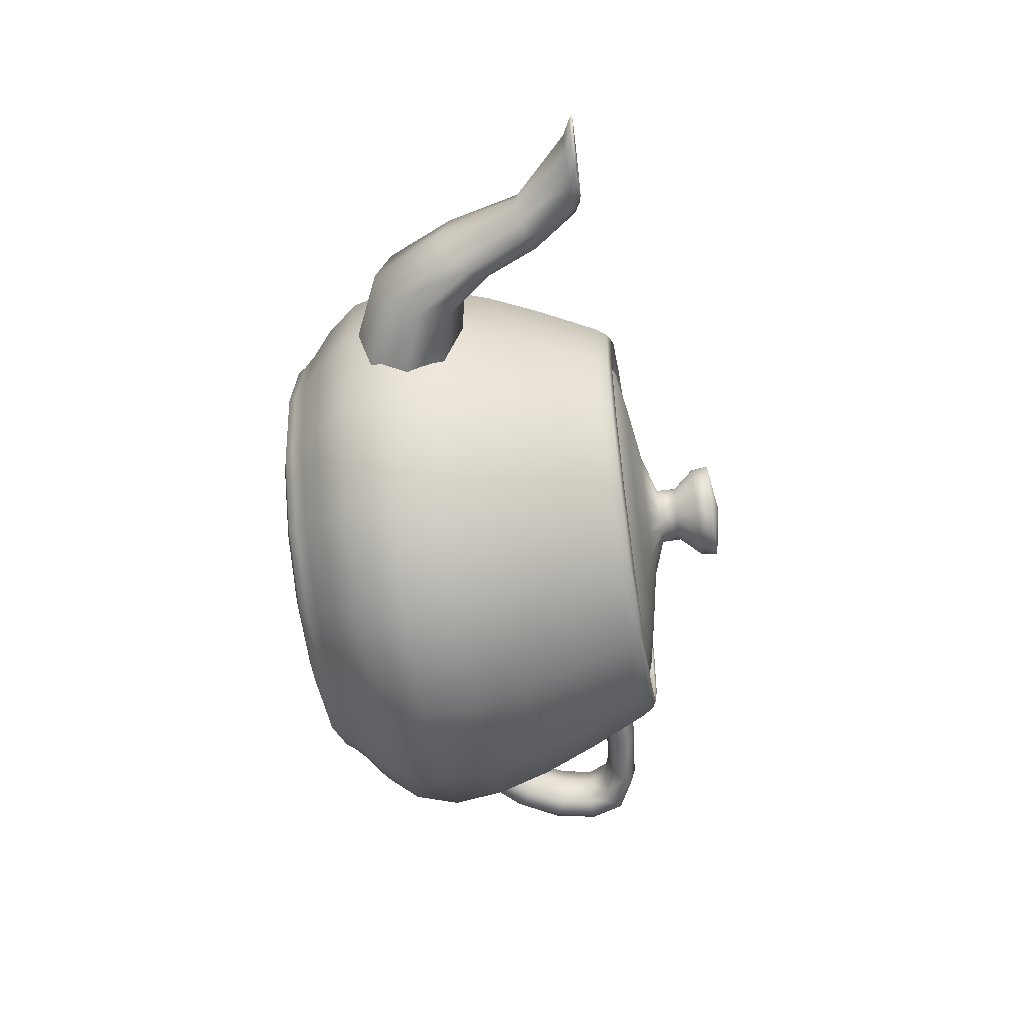
<metadata>
{"format":"obj","ext":"obj","renderer":"f3d","projection":"perspective","resolution":1024,"background":"white","views":[{"elev":-53.9,"azim":98.7,"up":"+Z"}]}
</metadata>
<code>
v  1.4 2.4 -0
v  1.292 2.4 0.5495
v  1.274 2.474 0.5418
v  1.381 2.474 -0
v  1.294 2.498 0.5507
v  1.403 2.498 -0
v  1.337 2.474 0.5688
v  1.449 2.474 -0
v  1.384 2.4 0.5888
v  1.5 2.4 -0
v  0.994 2.4 0.994
v  0.9801 2.474 0.9801
v  0.9962 2.498 0.9962
v  1.029 2.474 1.029
v  1.065 2.4 1.065
v  0.5495 2.4 1.292
v  0.5418 2.474 1.274
v  0.5507 2.498 1.294
v  0.5688 2.474 1.337
v  0.5888 2.4 1.384
v  0 2.4 1.4
v  0 2.474 1.381
v  0 2.498 1.403
v  0 2.474 1.449
v  0 2.4 1.5
v  -0.5875 2.4 1.292
v  -0.5579 2.474 1.274
v  -0.5555 2.498 1.294
v  -0.5694 2.474 1.337
v  -0.5888 2.4 1.384
v  -1.028 2.4 0.994
v  -0.9944 2.474 0.9801
v  -1 2.498 0.9962
v  -1.03 2.474 1.029
v  -1.065 2.4 1.065
v  -1.304 2.4 0.5495
v  -1.279 2.474 0.5418
v  -1.296 2.498 0.5507
v  -1.337 2.474 0.5688
v  -1.384 2.4 0.5888
v  -1.4 2.4 -0
v  -1.381 2.474 -0
v  -1.403 2.498 -0
v  -1.449 2.474 -0
v  -1.5 2.4 -0
v  -1.292 2.4 -0.5495
v  -1.274 2.474 -0.5418
v  -1.294 2.498 -0.5507
v  -1.337 2.474 -0.5688
v  -1.384 2.4 -0.5888
v  -0.994 2.4 -0.994
v  -0.9801 2.474 -0.9801
v  -0.9962 2.498 -0.9962
v  -1.029 2.474 -1.029
v  -1.065 2.4 -1.065
v  -0.5495 2.4 -1.292
v  -0.5418 2.474 -1.274
v  -0.5507 2.498 -1.294
v  -0.5688 2.474 -1.337
v  -0.5888 2.4 -1.384
v  0 2.4 -1.4
v  0 2.474 -1.381
v  0 2.498 -1.403
v  0 2.474 -1.449
v  0 2.4 -1.5
v  0.5495 2.4 -1.292
v  0.5418 2.474 -1.274
v  0.5507 2.498 -1.294
v  0.5688 2.474 -1.337
v  0.5888 2.4 -1.384
v  0.994 2.4 -0.994
v  0.9801 2.474 -0.9801
v  0.9962 2.498 -0.9962
v  1.029 2.474 -1.029
v  1.065 2.4 -1.065
v  1.292 2.4 -0.5495
v  1.274 2.474 -0.5418
v  1.294 2.498 -0.5507
v  1.337 2.474 -0.5688
v  1.384 2.4 -0.5888
v  1.553 2.007 0.6608
v  1.684 2.007 -0
v  1.701 1.622 0.7237
v  1.844 1.622 -0
v  1.805 1.25 0.7681
v  1.957 1.25 -0
v  1.845 0.9 0.785
v  2 0.9 -0
v  1.195 2.007 1.195
v  1.309 1.622 1.309
v  1.389 1.25 1.389
v  1.42 0.9 1.42
v  0.6608 2.007 1.553
v  0.7237 1.622 1.701
v  0.7681 1.25 1.805
v  0.785 0.9 1.845
v  0 2.007 1.684
v  0 1.622 1.844
v  0 1.25 1.957
v  0 0.9 2
v  -0.6608 2.007 1.553
v  -0.7237 1.622 1.701
v  -0.7681 1.25 1.805
v  -0.785 0.9 1.845
v  -1.195 2.007 1.195
v  -1.309 1.622 1.309
v  -1.389 1.25 1.389
v  -1.42 0.9 1.42
v  -1.553 2.007 0.6608
v  -1.701 1.622 0.7237
v  -1.805 1.25 0.7681
v  -1.845 0.9 0.785
v  -1.684 2.007 -0
v  -1.844 1.622 -0
v  -1.957 1.25 -0
v  -2 0.9 -0
v  -1.553 2.007 -0.6608
v  -1.701 1.622 -0.7237
v  -1.805 1.25 -0.7681
v  -1.845 0.9 -0.785
v  -1.195 2.007 -1.195
v  -1.309 1.622 -1.309
v  -1.389 1.25 -1.389
v  -1.42 0.9 -1.42
v  -0.6608 2.007 -1.553
v  -0.7237 1.622 -1.701
v  -0.7681 1.25 -1.805
v  -0.785 0.9 -1.845
v  0 2.007 -1.684
v  0 1.622 -1.844
v  0 1.25 -1.957
v  0 0.9 -2
v  0.6608 2.007 -1.553
v  0.7237 1.622 -1.701
v  0.7681 1.25 -1.805
v  0.785 0.9 -1.845
v  1.195 2.007 -1.195
v  1.309 1.622 -1.309
v  1.389 1.25 -1.389
v  1.42 0.9 -1.42
v  1.553 2.007 -0.6608
v  1.701 1.622 -0.7237
v  1.805 1.25 -0.7681
v  1.845 0.9 -0.785
v  1.773 0.6035 0.7543
v  1.922 0.6035 -0
v  1.614 0.3844 0.6869
v  1.75 0.3844 -0
v  1.456 0.2355 0.6194
v  1.578 0.2355 -0
v  1.384 0.15 0.5888
v  1.5 0.15 -0
v  1.365 0.6035 1.365
v  1.242 0.3844 1.242
v  1.121 0.2355 1.121
v  1.065 0.15 1.065
v  0.7543 0.6035 1.773
v  0.6869 0.3844 1.614
v  0.6194 0.2355 1.456
v  0.5888 0.15 1.384
v  0 0.6035 1.922
v  0 0.3844 1.75
v  0 0.2355 1.578
v  0 0.15 1.5
v  -0.7543 0.6035 1.773
v  -0.6869 0.3844 1.614
v  -0.6194 0.2355 1.456
v  -0.5888 0.15 1.384
v  -1.365 0.6035 1.365
v  -1.242 0.3844 1.242
v  -1.121 0.2355 1.121
v  -1.065 0.15 1.065
v  -1.773 0.6035 0.7543
v  -1.614 0.3844 0.6869
v  -1.456 0.2355 0.6194
v  -1.384 0.15 0.5888
v  -1.922 0.6035 -0
v  -1.75 0.3844 -0
v  -1.578 0.2355 -0
v  -1.5 0.15 -0
v  -1.773 0.6035 -0.7543
v  -1.614 0.3844 -0.6869
v  -1.456 0.2355 -0.6194
v  -1.384 0.15 -0.5888
v  -1.365 0.6035 -1.365
v  -1.242 0.3844 -1.242
v  -1.121 0.2355 -1.121
v  -1.065 0.15 -1.065
v  -0.7543 0.6035 -1.773
v  -0.6869 0.3844 -1.614
v  -0.6194 0.2355 -1.456
v  -0.5888 0.15 -1.384
v  0 0.6035 -1.922
v  0 0.3844 -1.75
v  0 0.2355 -1.578
v  0 0.15 -1.5
v  0.7543 0.6035 -1.773
v  0.6869 0.3844 -1.614
v  0.6194 0.2355 -1.456
v  0.5888 0.15 -1.384
v  1.365 0.6035 -1.365
v  1.242 0.3844 -1.242
v  1.121 0.2355 -1.121
v  1.065 0.15 -1.065
v  1.773 0.6035 -0.7543
v  1.614 0.3844 -0.6869
v  1.456 0.2355 -0.6194
v  1.384 0.15 -0.5888
v  1.352 0.0949 0.5754
v  1.466 0.0949 -0
v  1.185 0.0469 0.5041
v  1.284 0.0469 -0
v  0.7708 0.0129 0.328
v  0.8355 0.0129 -0
v  0 0 -0
v  1.041 0.0949 1.041
v  0.9119 0.0469 0.9119
v  0.5932 0.0129 0.5932
v  0.5754 0.0949 1.352
v  0.5041 0.0469 1.185
v  0.328 0.0129 0.7708
v  0 0.0949 1.466
v  0 0.0469 1.284
v  0 0.0129 0.8355
v  -0.5754 0.0949 1.352
v  -0.5041 0.0469 1.185
v  -0.328 0.0129 0.7708
v  -1.041 0.0949 1.041
v  -0.9119 0.0469 0.9119
v  -0.5932 0.0129 0.5932
v  -1.352 0.0949 0.5754
v  -1.185 0.0469 0.5041
v  -0.7708 0.0129 0.328
v  -1.466 0.0949 -0
v  -1.284 0.0469 -0
v  -0.8355 0.0129 -0
v  -1.352 0.0949 -0.5754
v  -1.185 0.0469 -0.5041
v  -0.7708 0.0129 -0.328
v  -1.041 0.0949 -1.041
v  -0.9119 0.0469 -0.9119
v  -0.5932 0.0129 -0.5932
v  -0.5754 0.0949 -1.352
v  -0.5041 0.0469 -1.185
v  -0.328 0.0129 -0.7708
v  0 0.0949 -1.466
v  0 0.0469 -1.284
v  0 0.0129 -0.8355
v  0.5754 0.0949 -1.352
v  0.5041 0.0469 -1.185
v  0.328 0.0129 -0.7708
v  1.041 0.0949 -1.041
v  0.9119 0.0469 -0.9119
v  0.5932 0.0129 -0.5932
v  1.352 0.0949 -0.5754
v  1.185 0.0469 -0.5041
v  0.7708 0.0129 -0.328
v  -1.6 2.025 -0
v  -1.584 2.06 0.1688
v  -2.081 2.056 0.1688
v  -2.067 2.022 -0
v  -2.446 2.028 0.1688
v  -2.413 1.997 -0
v  -2.67 1.95 0.1688
v  -2.627 1.93 -0
v  -2.747 1.8 0.1688
v  -2.7 1.8 -0
v  -1.55 2.138 0.225
v  -2.112 2.132 0.225
v  -2.519 2.095 0.225
v  -2.766 1.995 0.225
v  -2.85 1.8 0.225
v  -1.516 2.215 0.1688
v  -2.142 2.208 0.1688
v  -2.592 2.163 0.1688
v  -2.862 2.04 0.1688
v  -2.953 1.8 0.1688
v  -1.5 2.25 -0
v  -2.156 2.243 -0
v  -2.625 2.194 -0
v  -2.906 2.06 -0
v  -3 1.8 -0
v  -1.516 2.215 -0.1688
v  -2.142 2.208 -0.1688
v  -2.592 2.163 -0.1688
v  -2.862 2.04 -0.1688
v  -2.953 1.8 -0.1688
v  -1.55 2.138 -0.225
v  -2.112 2.132 -0.225
v  -2.519 2.095 -0.225
v  -2.766 1.995 -0.225
v  -2.85 1.8 -0.225
v  -1.584 2.06 -0.1688
v  -2.081 2.056 -0.1688
v  -2.446 2.028 -0.1688
v  -2.67 1.95 -0.1688
v  -2.747 1.8 -0.1688
v  -2.704 1.576 0.1688
v  -2.661 1.596 -0
v  -2.568 1.32 0.1688
v  -2.538 1.35 -0
v  -2.331 1.067 0.1688
v  -2.32 1.104 -0
v  -1.984 0.8531 0.1688
v  -2.797 1.533 0.225
v  -2.634 1.254 0.225
v  -2.354 0.9853 0.225
v  -1.95 0.75 0.225
v  -2.891 1.49 0.1688
v  -2.701 1.188 0.1688
v  -2.378 0.9037 0.1688
v  -1.916 0.6469 0.1688
v  -2.934 1.47 -0
v  -2.731 1.158 -0
v  -2.388 0.8666 -0
v  -1.9 0.6 -0
v  -2.891 1.49 -0.1688
v  -2.701 1.188 -0.1688
v  -2.378 0.9037 -0.1688
v  -1.916 0.6469 -0.1688
v  -2.797 1.533 -0.225
v  -2.634 1.254 -0.225
v  -2.354 0.9853 -0.225
v  -1.95 0.75 -0.225
v  -2.704 1.576 -0.1688
v  -2.568 1.32 -0.1688
v  -2.331 1.067 -0.1688
v  -1.984 0.8531 -0.1688
v  1.7 1.425 -0
v  1.7 1.296 0.3713
v  2.216 1.44 0.3352
v  2.18 1.535 -0
v  2.434 1.744 0.2559
v  2.388 1.8 -0
v  2.559 2.101 0.1767
v  2.502 2.121 -0
v  2.794 2.4 0.1406
v  2.7 2.4 -0
v  1.7 1.012 0.495
v  2.297 1.229 0.447
v  2.538 1.622 0.3413
v  2.684 2.057 0.2355
v  3 2.4 0.1875
v  1.7 0.7289 0.3713
v  2.377 1.019 0.3352
v  2.641 1.499 0.2559
v  2.81 2.012 0.1767
v  3.206 2.4 0.1406
v  1.7 0.6 -0
v  2.414 0.9234 -0
v  2.688 1.444 -0
v  2.867 1.992 -0
v  3.3 2.4 -0
v  1.7 0.7289 -0.3713
v  2.377 1.019 -0.3352
v  2.641 1.499 -0.2559
v  2.81 2.012 -0.1767
v  3.206 2.4 -0.1406
v  1.7 1.012 -0.495
v  2.297 1.229 -0.447
v  2.538 1.622 -0.3413
v  2.684 2.057 -0.2355
v  3 2.4 -0.1875
v  1.7 1.296 -0.3713
v  2.216 1.44 -0.3352
v  2.434 1.744 -0.2559
v  2.559 2.101 -0.1767
v  2.794 2.4 -0.1406
v  2.872 2.444 0.1318
v  2.772 2.442 -0
v  2.919 2.459 0.1125
v  2.825 2.456 -0
v  2.921 2.445 0.0932
v  2.841 2.442 -0
v  2.862 2.4 0.0844
v  2.8 2.4 -0
v  3.093 2.449 0.1758
v  3.127 2.467 0.15
v  3.097 2.451 0.1242
v  3 2.4 0.1125
v  3.314 2.453 0.1318
v  3.334 2.474 0.1125
v  3.273 2.458 0.0932
v  3.138 2.4 0.0844
v  3.414 2.455 -0
v  3.428 2.477 -0
v  3.353 2.461 -0
v  3.2 2.4 -0
v  3.314 2.453 -0.1318
v  3.334 2.474 -0.1125
v  3.273 2.458 -0.0932
v  3.138 2.4 -0.0844
v  3.093 2.449 -0.1758
v  3.127 2.467 -0.15
v  3.097 2.451 -0.1242
v  3 2.4 -0.1125
v  2.872 2.444 -0.1318
v  2.919 2.459 -0.1125
v  2.921 2.445 -0.0932
v  2.862 2.4 -0.0844
v  0.3143 3.101 0.1341
v  0.3406 3.101 -0
v  0 3.15 -0
v  0.2999 2.981 0.1279
v  0.325 2.981 -0
v  0.1817 2.834 0.0774
v  0.1969 2.834 -0
v  0.1845 2.7 0.0785
v  0.2 2.7 -0
v  0.2422 3.101 0.2422
v  0.231 2.981 0.231
v  0.1399 2.834 0.1399
v  0.142 2.7 0.142
v  0.1341 3.101 0.3143
v  0.1279 2.981 0.2999
v  0.0774 2.834 0.1817
v  0.0785 2.7 0.1845
v  0 3.101 0.3406
v  0 2.981 0.325
v  0 2.834 0.1969
v  0 2.7 0.2
v  -0.1341 3.101 0.3143
v  -0.1279 2.981 0.2999
v  -0.0774 2.834 0.1817
v  -0.0785 2.7 0.1845
v  -0.2422 3.101 0.2422
v  -0.231 2.981 0.231
v  -0.1399 2.834 0.1399
v  -0.142 2.7 0.142
v  -0.3143 3.101 0.1341
v  -0.2999 2.981 0.1279
v  -0.1817 2.834 0.0774
v  -0.1845 2.7 0.0785
v  -0.3406 3.101 -0
v  -0.325 2.981 -0
v  -0.1969 2.834 -0
v  -0.2 2.7 -0
v  -0.3143 3.101 -0.1341
v  -0.2999 2.981 -0.1279
v  -0.1817 2.834 -0.0774
v  -0.1845 2.7 -0.0785
v  -0.2422 3.101 -0.2422
v  -0.231 2.981 -0.231
v  -0.1399 2.834 -0.1399
v  -0.142 2.7 -0.142
v  -0.1341 3.101 -0.3143
v  -0.1279 2.981 -0.2999
v  -0.0774 2.834 -0.1817
v  -0.0785 2.7 -0.1845
v  0 3.101 -0.3406
v  0 2.981 -0.325
v  0 2.834 -0.1969
v  0 2.7 -0.2
v  0.1341 3.101 -0.3143
v  0.1279 2.981 -0.2999
v  0.0774 2.834 -0.1817
v  0.0785 2.7 -0.1845
v  0.2422 3.101 -0.2422
v  0.231 2.981 -0.231
v  0.1399 2.834 -0.1399
v  0.142 2.7 -0.142
v  0.3143 3.101 -0.1341
v  0.2999 2.981 -0.1279
v  0.1817 2.834 -0.0774
v  0.1845 2.7 -0.0785
v  0.4209 2.611 0.1791
v  0.4563 2.611 -0
v  0.7611 2.55 0.3238
v  0.825 2.55 -0
v  1.067 2.489 0.4538
v  1.156 2.489 -0
v  1.199 2.4 0.5102
v  1.3 2.4 -0
v  0.3239 2.611 0.3239
v  0.5857 2.55 0.5857
v  0.8209 2.489 0.8209
v  0.923 2.4 0.923
v  0.1791 2.611 0.4209
v  0.3238 2.55 0.7611
v  0.4538 2.489 1.067
v  0.5102 2.4 1.199
v  0 2.611 0.4563
v  0 2.55 0.825
v  0 2.489 1.156
v  0 2.4 1.3
v  -0.1791 2.611 0.4209
v  -0.3238 2.55 0.7611
v  -0.4538 2.489 1.067
v  -0.5102 2.4 1.199
v  -0.3239 2.611 0.3239
v  -0.5857 2.55 0.5857
v  -0.8209 2.489 0.8209
v  -0.923 2.4 0.923
v  -0.4209 2.611 0.1791
v  -0.7611 2.55 0.3238
v  -1.067 2.489 0.4538
v  -1.199 2.4 0.5102
v  -0.4563 2.611 -0
v  -0.825 2.55 -0
v  -1.156 2.489 -0
v  -1.3 2.4 -0
v  -0.4209 2.611 -0.1791
v  -0.7611 2.55 -0.3238
v  -1.067 2.489 -0.4538
v  -1.199 2.4 -0.5102
v  -0.3239 2.611 -0.3239
v  -0.5857 2.55 -0.5857
v  -0.8209 2.489 -0.8209
v  -0.923 2.4 -0.923
v  -0.1791 2.611 -0.4209
v  -0.3238 2.55 -0.7611
v  -0.4538 2.489 -1.067
v  -0.5102 2.4 -1.199
v  0 2.611 -0.4563
v  0 2.55 -0.825
v  0 2.489 -1.156
v  0 2.4 -1.3
v  0.1791 2.611 -0.4209
v  0.3238 2.55 -0.7611
v  0.4538 2.489 -1.067
v  0.5102 2.4 -1.199
v  0.3239 2.611 -0.3239
v  0.5857 2.55 -0.5857
v  0.8209 2.489 -0.8209
v  0.923 2.4 -0.923
v  0.4209 2.611 -0.1791
v  0.7611 2.55 -0.3238
v  1.067 2.489 -0.4538
v  1.199 2.4 -0.5102
g Teapot001
f 1 2 3 4
f 4 3 5 6
f 6 5 7 8
f 8 7 9 10
f 2 11 12 3
f 3 12 13 5
f 5 13 14 7
f 7 14 15 9
f 11 16 17 12
f 12 17 18 13
f 13 18 19 14
f 14 19 20 15
f 16 21 22 17
f 17 22 23 18
f 18 23 24 19
f 19 24 25 20
f 21 26 27 22
f 22 27 28 23
f 23 28 29 24
f 24 29 30 25
f 26 31 32 27
f 27 32 33 28
f 28 33 34 29
f 29 34 35 30
f 31 36 37 32
f 32 37 38 33
f 33 38 39 34
f 34 39 40 35
f 36 41 42 37
f 37 42 43 38
f 38 43 44 39
f 39 44 45 40
f 41 46 47 42
f 42 47 48 43
f 43 48 49 44
f 44 49 50 45
f 46 51 52 47
f 47 52 53 48
f 48 53 54 49
f 49 54 55 50
f 51 56 57 52
f 52 57 58 53
f 53 58 59 54
f 54 59 60 55
f 56 61 62 57
f 57 62 63 58
f 58 63 64 59
f 59 64 65 60
f 61 66 67 62
f 62 67 68 63
f 63 68 69 64
f 64 69 70 65
f 66 71 72 67
f 67 72 73 68
f 68 73 74 69
f 69 74 75 70
f 71 76 77 72
f 72 77 78 73
f 73 78 79 74
f 74 79 80 75
f 76 1 4 77
f 77 4 6 78
f 78 6 8 79
f 79 8 10 80
f 10 9 81 82
f 82 81 83 84
f 84 83 85 86
f 86 85 87 88
f 9 15 89 81
f 81 89 90 83
f 83 90 91 85
f 85 91 92 87
f 15 20 93 89
f 89 93 94 90
f 90 94 95 91
f 91 95 96 92
f 20 25 97 93
f 93 97 98 94
f 94 98 99 95
f 95 99 100 96
f 25 30 101 97
f 97 101 102 98
f 98 102 103 99
f 99 103 104 100
f 30 35 105 101
f 101 105 106 102
f 102 106 107 103
f 103 107 108 104
f 35 40 109 105
f 105 109 110 106
f 106 110 111 107
f 107 111 112 108
f 40 45 113 109
f 109 113 114 110
f 110 114 115 111
f 111 115 116 112
f 45 50 117 113
f 113 117 118 114
f 114 118 119 115
f 115 119 120 116
f 50 55 121 117
f 117 121 122 118
f 118 122 123 119
f 119 123 124 120
f 55 60 125 121
f 121 125 126 122
f 122 126 127 123
f 123 127 128 124
f 60 65 129 125
f 125 129 130 126
f 126 130 131 127
f 127 131 132 128
f 65 70 133 129
f 129 133 134 130
f 130 134 135 131
f 131 135 136 132
f 70 75 137 133
f 133 137 138 134
f 134 138 139 135
f 135 139 140 136
f 75 80 141 137
f 137 141 142 138
f 138 142 143 139
f 139 143 144 140
f 80 10 82 141
f 141 82 84 142
f 142 84 86 143
f 143 86 88 144
f 88 87 145 146
f 146 145 147 148
f 148 147 149 150
f 150 149 151 152
f 87 92 153 145
f 145 153 154 147
f 147 154 155 149
f 149 155 156 151
f 92 96 157 153
f 153 157 158 154
f 154 158 159 155
f 155 159 160 156
f 96 100 161 157
f 157 161 162 158
f 158 162 163 159
f 159 163 164 160
f 100 104 165 161
f 161 165 166 162
f 162 166 167 163
f 163 167 168 164
f 104 108 169 165
f 165 169 170 166
f 166 170 171 167
f 167 171 172 168
f 108 112 173 169
f 169 173 174 170
f 170 174 175 171
f 171 175 176 172
f 112 116 177 173
f 173 177 178 174
f 174 178 179 175
f 175 179 180 176
f 116 120 181 177
f 177 181 182 178
f 178 182 183 179
f 179 183 184 180
f 120 124 185 181
f 181 185 186 182
f 182 186 187 183
f 183 187 188 184
f 124 128 189 185
f 185 189 190 186
f 186 190 191 187
f 187 191 192 188
f 128 132 193 189
f 189 193 194 190
f 190 194 195 191
f 191 195 196 192
f 132 136 197 193
f 193 197 198 194
f 194 198 199 195
f 195 199 200 196
f 136 140 201 197
f 197 201 202 198
f 198 202 203 199
f 199 203 204 200
f 140 144 205 201
f 201 205 206 202
f 202 206 207 203
f 203 207 208 204
f 144 88 146 205
f 205 146 148 206
f 206 148 150 207
f 207 150 152 208
f 152 151 209 210
f 210 209 211 212
f 212 211 213 214
f 214 213 215
f 151 156 216 209
f 209 216 217 211
f 211 217 218 213
f 213 218 215
f 156 160 219 216
f 216 219 220 217
f 217 220 221 218
f 218 221 215
f 160 164 222 219
f 219 222 223 220
f 220 223 224 221
f 221 224 215
f 164 168 225 222
f 222 225 226 223
f 223 226 227 224
f 224 227 215
f 168 172 228 225
f 225 228 229 226
f 226 229 230 227
f 227 230 215
f 172 176 231 228
f 228 231 232 229
f 229 232 233 230
f 230 233 215
f 176 180 234 231
f 231 234 235 232
f 232 235 236 233
f 233 236 215
f 180 184 237 234
f 234 237 238 235
f 235 238 239 236
f 236 239 215
f 184 188 240 237
f 237 240 241 238
f 238 241 242 239
f 239 242 215
f 188 192 243 240
f 240 243 244 241
f 241 244 245 242
f 242 245 215
f 192 196 246 243
f 243 246 247 244
f 244 247 248 245
f 245 248 215
f 196 200 249 246
f 246 249 250 247
f 247 250 251 248
f 248 251 215
f 200 204 252 249
f 249 252 253 250
f 250 253 254 251
f 251 254 215
f 204 208 255 252
f 252 255 256 253
f 253 256 257 254
f 254 257 215
f 208 152 210 255
f 255 210 212 256
f 256 212 214 257
f 257 214 215
f 258 259 260 261
f 261 260 262 263
f 263 262 264 265
f 265 264 266 267
f 259 268 269 260
f 260 269 270 262
f 262 270 271 264
f 264 271 272 266
f 268 273 274 269
f 269 274 275 270
f 270 275 276 271
f 271 276 277 272
f 273 278 279 274
f 274 279 280 275
f 275 280 281 276
f 276 281 282 277
f 278 283 284 279
f 279 284 285 280
f 280 285 286 281
f 281 286 287 282
f 283 288 289 284
f 284 289 290 285
f 285 290 291 286
f 286 291 292 287
f 288 293 294 289
f 289 294 295 290
f 290 295 296 291
f 291 296 297 292
f 293 258 261 294
f 294 261 263 295
f 295 263 265 296
f 296 265 267 297
f 267 266 298 299
f 299 298 300 301
f 301 300 302 303
f 303 302 304 116
f 266 272 305 298
f 298 305 306 300
f 300 306 307 302
f 302 307 308 304
f 272 277 309 305
f 305 309 310 306
f 306 310 311 307
f 307 311 312 308
f 277 282 313 309
f 309 313 314 310
f 310 314 315 311
f 311 315 316 312
f 282 287 317 313
f 313 317 318 314
f 314 318 319 315
f 315 319 320 316
f 287 292 321 317
f 317 321 322 318
f 318 322 323 319
f 319 323 324 320
f 292 297 325 321
f 321 325 326 322
f 322 326 327 323
f 323 327 328 324
f 297 267 299 325
f 325 299 301 326
f 326 301 303 327
f 327 303 116 328
f 329 330 331 332
f 332 331 333 334
f 334 333 335 336
f 336 335 337 338
f 330 339 340 331
f 331 340 341 333
f 333 341 342 335
f 335 342 343 337
f 339 344 345 340
f 340 345 346 341
f 341 346 347 342
f 342 347 348 343
f 344 349 350 345
f 345 350 351 346
f 346 351 352 347
f 347 352 353 348
f 349 354 355 350
f 350 355 356 351
f 351 356 357 352
f 352 357 358 353
f 354 359 360 355
f 355 360 361 356
f 356 361 362 357
f 357 362 363 358
f 359 364 365 360
f 360 365 366 361
f 361 366 367 362
f 362 367 368 363
f 364 329 332 365
f 365 332 334 366
f 366 334 336 367
f 367 336 338 368
f 338 337 369 370
f 370 369 371 372
f 372 371 373 374
f 374 373 375 376
f 337 343 377 369
f 369 377 378 371
f 371 378 379 373
f 373 379 380 375
f 343 348 381 377
f 377 381 382 378
f 378 382 383 379
f 379 383 384 380
f 348 353 385 381
f 381 385 386 382
f 382 386 387 383
f 383 387 388 384
f 353 358 389 385
f 385 389 390 386
f 386 390 391 387
f 387 391 392 388
f 358 363 393 389
f 389 393 394 390
f 390 394 395 391
f 391 395 396 392
f 363 368 397 393
f 393 397 398 394
f 394 398 399 395
f 395 399 400 396
f 368 338 370 397
f 397 370 372 398
f 398 372 374 399
f 399 374 376 400
f 401 402 403
f 402 401 404 405
f 405 404 406 407
f 407 406 408 409
f 410 401 403
f 401 410 411 404
f 404 411 412 406
f 406 412 413 408
f 414 410 403
f 410 414 415 411
f 411 415 416 412
f 412 416 417 413
f 418 414 403
f 414 418 419 415
f 415 419 420 416
f 416 420 421 417
f 422 418 403
f 418 422 423 419
f 419 423 424 420
f 420 424 425 421
f 426 422 403
f 422 426 427 423
f 423 427 428 424
f 424 428 429 425
f 430 426 403
f 426 430 431 427
f 427 431 432 428
f 428 432 433 429
f 434 430 403
f 430 434 435 431
f 431 435 436 432
f 432 436 437 433
f 438 434 403
f 434 438 439 435
f 435 439 440 436
f 436 440 441 437
f 442 438 403
f 438 442 443 439
f 439 443 444 440
f 440 444 445 441
f 446 442 403
f 442 446 447 443
f 443 447 448 444
f 444 448 449 445
f 450 446 403
f 446 450 451 447
f 447 451 452 448
f 448 452 453 449
f 454 450 403
f 450 454 455 451
f 451 455 456 452
f 452 456 457 453
f 458 454 403
f 454 458 459 455
f 455 459 460 456
f 456 460 461 457
f 462 458 403
f 458 462 463 459
f 459 463 464 460
f 460 464 465 461
f 402 462 403
f 462 402 405 463
f 463 405 407 464
f 464 407 409 465
f 409 408 466 467
f 467 466 468 469
f 469 468 470 471
f 471 470 472 473
f 408 413 474 466
f 466 474 475 468
f 468 475 476 470
f 470 476 477 472
f 413 417 478 474
f 474 478 479 475
f 475 479 480 476
f 476 480 481 477
f 417 421 482 478
f 478 482 483 479
f 479 483 484 480
f 480 484 485 481
f 421 425 486 482
f 482 486 487 483
f 483 487 488 484
f 484 488 489 485
f 425 429 490 486
f 486 490 491 487
f 487 491 492 488
f 488 492 493 489
f 429 433 494 490
f 490 494 495 491
f 491 495 496 492
f 492 496 497 493
f 433 437 498 494
f 494 498 499 495
f 495 499 500 496
f 496 500 501 497
f 437 441 502 498
f 498 502 503 499
f 499 503 504 500
f 500 504 505 501
f 441 445 506 502
f 502 506 507 503
f 503 507 508 504
f 504 508 509 505
f 445 449 510 506
f 506 510 511 507
f 507 511 512 508
f 508 512 513 509
f 449 453 514 510
f 510 514 515 511
f 511 515 516 512
f 512 516 517 513
f 453 457 518 514
f 514 518 519 515
f 515 519 520 516
f 516 520 521 517
f 457 461 522 518
f 518 522 523 519
f 519 523 524 520
f 520 524 525 521
f 461 465 526 522
f 522 526 527 523
f 523 527 528 524
f 524 528 529 525
f 465 409 467 526
f 526 467 469 527
f 527 469 471 528
f 528 471 473 529

</code>
